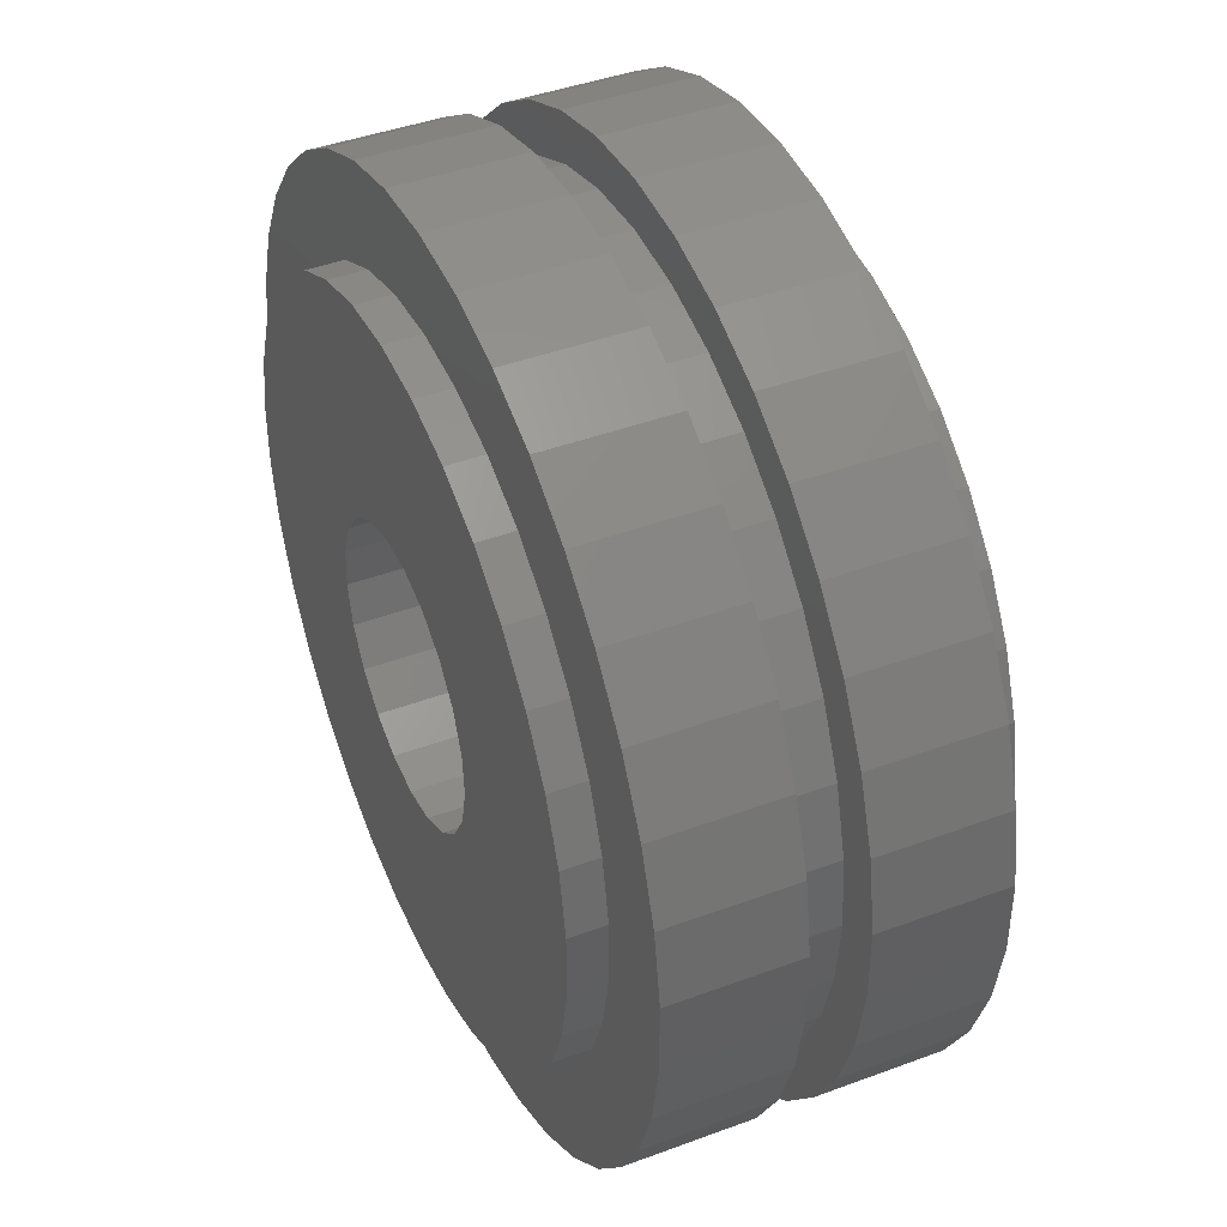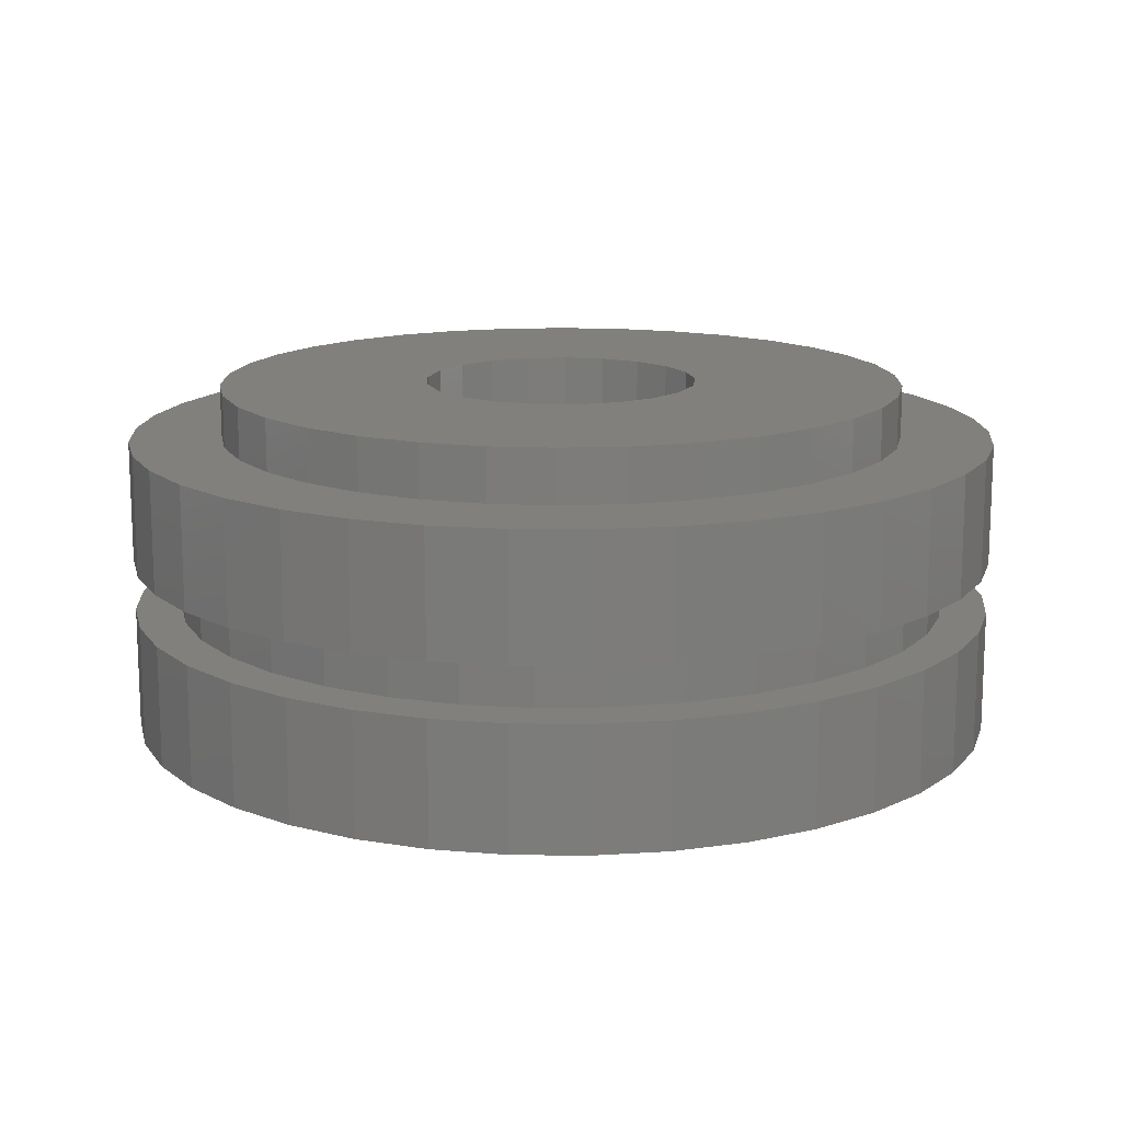
<metadata>
{"format":"stl","ext":"stl","renderer":"f3d","projection":"perspective","resolution":1024,"background":"white","views":[{"elev":42.7,"azim":66.1,"up":"+Z"},{"elev":14.3,"azim":53.4,"up":"+Y"}]}
</metadata>
<code>
# stl→obj: 402 verts, 804 faces
v 74.45 0 51.05
v 85.25 0 16.67
v 81.35 0 52.09
v 95.68 0 19.64
v 87.63 0 55.12
v 56.16 0 59.86
v 34.85 0 31.01
v 61.27 0 55.12
v 43.51 0 24.48
v 67.55 0 52.09
v 53.22 0 19.64
v 63.65 0 16.67
v 74.45 0 15.67
v 58.53 0 91.6
v 27.55 0 109.9
v 54.19 0 86.15
v 21.84 0 100.6
v 51.64 0 79.66
v 64.3 0 95.53
v 43.51 0 124.4
v 34.85 0 117.9
v 90.37 0 91.6
v 105.4 0 124.4
v 84.6 0 95.53
v 95.68 0 129.3
v 77.94 0 97.59
v 97.78 0 72.7
v 133 0 79.87
v 97.26 0 79.66
v 131 0 90.54
v 94.72 0 86.15
v 105.4 0 24.48
v 114 0 31.01
v 92.75 0 59.86
v 121.4 0 39.03
v 96.23 0 65.9
v 51.12 0 72.7
v 17.92 0 58.37
v 52.67 0 65.9
v 21.84 0 48.25
v 27.55 0 39.03
v 85.25 0 132.2
v 74.45 0 133.2
v 70.96 0 97.59
v 63.65 0 132.2
v 53.22 0 129.3
v 127.1 0 100.6
v 121.4 0 109.9
v 114 0 117.9
v 127.1 0 48.25
v 131 0 58.37
v 133 0 69.03
v 17.92 0 90.54
v 15.92 0 79.87
v 15.92 0 69.03
v 85.25 5.909 16.67
v 95.68 5.909 19.64
v 105.4 5.909 24.48
v 114 5.909 31.01
v 121.4 5.909 39.03
v 127.1 5.909 48.25
v 131 5.909 58.37
v 133 5.909 69.03
v 133 5.909 79.87
v 131 5.909 90.54
v 127.1 5.909 100.6
v 121.4 5.909 109.9
v 114 5.909 117.9
v 105.4 5.909 124.4
v 95.68 5.909 129.3
v 85.25 5.909 132.2
v 74.45 5.909 133.2
v 63.65 5.909 132.2
v 53.22 5.909 129.3
v 43.51 5.909 124.4
v 34.85 5.909 117.9
v 27.55 5.909 109.9
v 21.84 5.909 100.6
v 17.92 5.909 90.54
v 15.92 5.909 79.87
v 15.92 5.909 69.03
v 17.92 5.909 58.37
v 21.84 5.909 48.25
v 27.55 5.909 39.03
v 34.85 5.909 31.01
v 43.51 5.909 24.48
v 53.22 5.909 19.64
v 63.65 5.909 16.67
v 74.45 5.909 15.67
v 129.2 5.909 24.03
v 136.8 5.909 33.73
v 142.6 5.909 44.54
v 146.6 5.909 56.17
v 148.6 5.909 68.3
v 148.6 5.909 80.6
v 146.6 5.909 92.73
v 142.6 5.909 104.4
v 19.68 5.909 24.03
v 28.72 5.909 15.7
v 39.02 5.909 8.973
v 50.28 5.909 4.034
v 62.2 5.909 1.015
v 74.45 5.909 0
v 86.7 5.909 1.015
v 98.62 5.909 4.034
v 109.9 5.909 8.973
v 120.2 5.909 15.7
v 136.8 5.909 115.2
v 129.2 5.909 124.9
v 120.2 5.909 133.2
v 109.9 5.909 139.9
v 98.62 5.909 144.9
v 86.7 5.909 147.9
v 74.45 5.909 148.9
v 62.2 5.909 147.9
v 50.28 5.909 144.9
v 39.02 5.909 139.9
v 28.72 5.909 133.2
v 19.68 5.909 124.9
v 12.12 5.909 115.2
v 6.271 5.909 104.4
v 2.278 5.909 92.73
v 0.2543 5.909 80.6
v 0.2543 5.909 68.3
v 2.278 5.909 56.17
v 6.271 5.909 44.54
v 12.12 5.909 33.73
v 86.7 26.59 1.015
v 98.62 26.59 4.034
v 109.9 26.59 8.973
v 120.2 26.59 15.7
v 129.2 26.59 24.03
v 136.8 26.59 33.73
v 142.6 26.59 44.54
v 146.6 26.59 56.17
v 148.6 26.59 68.3
v 148.6 26.59 80.6
v 146.6 26.59 92.73
v 142.6 26.59 104.4
v 136.8 26.59 115.2
v 129.2 26.59 124.9
v 120.2 26.59 133.2
v 109.9 26.59 139.9
v 98.62 26.59 144.9
v 86.7 26.59 147.9
v 74.45 26.59 148.9
v 62.2 26.59 147.9
v 50.28 26.59 144.9
v 39.02 26.59 139.9
v 28.72 26.59 133.2
v 19.68 26.59 124.9
v 12.12 26.59 115.2
v 6.271 26.59 104.4
v 2.278 26.59 92.73
v 0.2543 26.59 80.6
v 0.2543 26.59 68.3
v 2.278 26.59 56.17
v 6.271 26.59 44.54
v 12.12 26.59 33.73
v 19.68 26.59 24.03
v 28.72 26.59 15.7
v 39.02 26.59 8.973
v 50.28 26.59 4.034
v 62.2 26.59 1.015
v 74.45 26.59 0
v 141.1 26.59 74.45
v 140.1 26.59 62.88
v 137 26.59 51.67
v 132.1 26.59 41.14
v 125.5 26.59 31.63
v 117.3 26.59 23.42
v 107.8 26.59 16.76
v 97.23 26.59 11.85
v 86.02 26.59 8.849
v 74.45 26.59 7.837
v 62.88 26.59 8.849
v 51.67 26.59 11.85
v 41.14 26.59 16.76
v 31.63 26.59 23.42
v 23.42 26.59 31.63
v 16.76 26.59 41.14
v 11.85 26.59 51.67
v 8.849 26.59 62.88
v 7.837 26.59 74.45
v 8.849 26.59 86.02
v 11.85 26.59 97.23
v 16.76 26.59 107.8
v 23.42 26.59 117.3
v 31.63 26.59 125.5
v 41.14 26.59 132.1
v 51.67 26.59 137
v 62.88 26.59 140.1
v 74.45 26.59 141.1
v 86.02 26.59 140.1
v 97.23 26.59 137
v 107.8 26.59 132.1
v 117.3 26.59 125.5
v 125.5 26.59 117.3
v 132.1 26.59 107.8
v 137 26.59 97.23
v 140.1 26.59 86.02
v 86.02 35.45 8.849
v 97.23 35.45 11.85
v 107.8 35.45 16.76
v 117.3 35.45 23.42
v 125.5 35.45 31.63
v 132.1 35.45 41.14
v 137 35.45 51.67
v 140.1 35.45 62.88
v 141.1 35.45 74.45
v 140.1 35.45 86.02
v 137 35.45 97.23
v 132.1 35.45 107.8
v 125.5 35.45 117.3
v 117.3 35.45 125.5
v 107.8 35.45 132.1
v 97.23 35.45 137
v 86.02 35.45 140.1
v 74.45 35.45 141.1
v 62.88 35.45 140.1
v 51.67 35.45 137
v 41.14 35.45 132.1
v 31.63 35.45 125.5
v 23.42 35.45 117.3
v 16.76 35.45 107.8
v 11.85 35.45 97.23
v 8.849 35.45 86.02
v 7.837 35.45 74.45
v 8.849 35.45 62.88
v 11.85 35.45 51.67
v 16.76 35.45 41.14
v 23.42 35.45 31.63
v 31.63 35.45 23.42
v 41.14 35.45 16.76
v 51.67 35.45 11.85
v 62.88 35.45 8.849
v 74.45 35.45 7.837
v 148.6 35.45 80.6
v 146.6 35.45 92.73
v 142.6 35.45 104.4
v 136.8 35.45 115.2
v 129.2 35.45 124.9
v 120.2 35.45 133.2
v 109.9 35.45 139.9
v 98.62 35.45 144.9
v 86.7 35.45 147.9
v 74.45 35.45 148.9
v 62.2 35.45 147.9
v 50.28 35.45 144.9
v 39.02 35.45 139.9
v 28.72 35.45 133.2
v 19.68 35.45 124.9
v 12.12 35.45 115.2
v 6.271 35.45 104.4
v 2.278 35.45 92.73
v 0.2543 35.45 80.6
v 0.2543 35.45 68.3
v 2.278 35.45 56.17
v 6.271 35.45 44.54
v 12.12 35.45 33.73
v 19.68 35.45 24.03
v 28.72 35.45 15.7
v 39.02 35.45 8.973
v 50.28 35.45 4.034
v 62.2 35.45 1.015
v 74.45 35.45 0
v 86.7 35.45 1.015
v 98.62 35.45 4.034
v 109.9 35.45 8.973
v 120.2 35.45 15.7
v 129.2 35.45 24.03
v 136.8 35.45 33.73
v 142.6 35.45 44.54
v 146.6 35.45 56.17
v 148.6 35.45 68.3
v 86.7 56.14 1.015
v 98.62 56.14 4.034
v 109.9 56.14 8.973
v 120.2 56.14 15.7
v 129.2 56.14 24.03
v 136.8 56.14 33.73
v 142.6 56.14 44.54
v 146.6 56.14 56.17
v 148.6 56.14 68.3
v 148.6 56.14 80.6
v 146.6 56.14 92.73
v 142.6 56.14 104.4
v 136.8 56.14 115.2
v 129.2 56.14 124.9
v 120.2 56.14 133.2
v 109.9 56.14 139.9
v 98.62 56.14 144.9
v 86.7 56.14 147.9
v 74.45 56.14 148.9
v 62.2 56.14 147.9
v 50.28 56.14 144.9
v 39.02 56.14 139.9
v 28.72 56.14 133.2
v 19.68 56.14 124.9
v 12.12 56.14 115.2
v 6.271 56.14 104.4
v 2.278 56.14 92.73
v 0.2543 56.14 80.6
v 0.2543 56.14 68.3
v 2.278 56.14 56.17
v 6.271 56.14 44.54
v 12.12 56.14 33.73
v 19.68 56.14 24.03
v 28.72 56.14 15.7
v 39.02 56.14 8.973
v 50.28 56.14 4.034
v 62.2 56.14 1.015
v 74.45 56.14 0
v 34.85 56.14 31.01
v 27.55 56.14 39.03
v 21.84 56.14 48.25
v 17.92 56.14 58.37
v 15.92 56.14 69.03
v 15.92 56.14 79.87
v 17.92 56.14 90.54
v 21.84 56.14 100.6
v 27.55 56.14 109.9
v 114 56.14 117.9
v 121.4 56.14 109.9
v 127.1 56.14 100.6
v 131 56.14 90.54
v 133 56.14 79.87
v 133 56.14 69.03
v 131 56.14 58.37
v 127.1 56.14 48.25
v 121.4 56.14 39.03
v 34.85 56.14 117.9
v 43.51 56.14 124.4
v 53.22 56.14 129.3
v 63.65 56.14 132.2
v 74.45 56.14 133.2
v 85.25 56.14 132.2
v 95.68 56.14 129.3
v 105.4 56.14 124.4
v 114 56.14 31.01
v 105.4 56.14 24.48
v 95.68 56.14 19.64
v 85.25 56.14 16.67
v 74.45 56.14 15.67
v 63.65 56.14 16.67
v 53.22 56.14 19.64
v 43.51 56.14 24.48
v 85.25 65 16.67
v 95.68 65 19.64
v 105.4 65 24.48
v 114 65 31.01
v 121.4 65 39.03
v 127.1 65 48.25
v 131 65 58.37
v 133 65 69.03
v 133 65 79.87
v 131 65 90.54
v 127.1 65 100.6
v 121.4 65 109.9
v 114 65 117.9
v 105.4 65 124.4
v 95.68 65 129.3
v 85.25 65 132.2
v 74.45 65 133.2
v 63.65 65 132.2
v 53.22 65 129.3
v 43.51 65 124.4
v 34.85 65 117.9
v 27.55 65 109.9
v 21.84 65 100.6
v 17.92 65 90.54
v 15.92 65 79.87
v 15.92 65 69.03
v 17.92 65 58.37
v 21.84 65 48.25
v 27.55 65 39.03
v 34.85 65 31.01
v 43.51 65 24.48
v 53.22 65 19.64
v 63.65 65 16.67
v 74.45 65 15.67
v 74.45 65 51.05
v 67.55 65 52.09
v 61.27 65 55.12
v 70.96 65 97.59
v 77.94 65 97.59
v 84.6 65 95.53
v 81.35 65 52.09
v 58.53 65 91.6
v 64.3 65 95.53
v 92.75 65 59.86
v 87.63 65 55.12
v 97.78 65 72.7
v 96.23 65 65.9
v 90.37 65 91.6
v 94.72 65 86.15
v 97.26 65 79.66
v 54.19 65 86.15
v 51.12 65 72.7
v 51.64 65 79.66
v 52.67 65 65.9
v 56.16 65 59.86
f 1 2 3
f 3 2 4
f 3 4 5
f 6 7 8
f 8 7 9
f 8 9 10
f 9 11 10
f 10 11 12
f 10 12 1
f 1 12 13
f 1 13 2
f 14 15 16
f 16 15 17
f 16 17 18
f 19 20 14
f 14 20 21
f 14 21 15
f 22 23 24
f 24 23 25
f 24 25 26
f 27 28 29
f 29 28 30
f 29 30 31
f 4 32 5
f 5 32 33
f 5 33 34
f 34 33 35
f 34 35 36
f 37 38 39
f 39 38 40
f 39 40 6
f 6 40 41
f 6 41 7
f 25 42 26
f 26 42 43
f 26 43 44
f 44 43 45
f 44 45 19
f 19 45 46
f 19 46 20
f 30 47 31
f 31 47 48
f 31 48 22
f 22 48 49
f 22 49 23
f 35 50 36
f 36 50 51
f 36 51 27
f 27 51 52
f 27 52 28
f 17 53 18
f 18 53 54
f 18 54 37
f 37 54 55
f 37 55 38
f 13 56 2
f 2 56 57
f 2 57 4
f 4 57 58
f 4 58 32
f 32 58 59
f 32 59 33
f 33 59 60
f 33 60 35
f 35 60 61
f 35 61 50
f 50 61 62
f 50 62 51
f 51 62 63
f 51 63 52
f 52 63 64
f 52 64 28
f 28 64 65
f 28 65 30
f 30 65 66
f 30 66 47
f 47 66 67
f 47 67 48
f 48 67 68
f 48 68 49
f 49 68 69
f 49 69 23
f 23 69 70
f 23 70 25
f 25 70 71
f 25 71 42
f 42 71 72
f 42 72 43
f 43 72 73
f 43 73 45
f 45 73 74
f 45 74 46
f 46 74 75
f 46 75 20
f 20 75 76
f 20 76 21
f 21 76 77
f 21 77 15
f 15 77 78
f 15 78 17
f 17 78 79
f 17 79 53
f 53 79 80
f 53 80 54
f 54 80 81
f 54 81 55
f 55 81 82
f 55 82 38
f 38 82 83
f 38 83 40
f 40 83 84
f 40 84 41
f 41 84 85
f 41 85 7
f 7 85 86
f 7 86 9
f 9 86 87
f 9 87 11
f 11 87 88
f 11 88 12
f 12 88 89
f 12 89 13
f 13 89 56
f 59 90 60
f 60 90 91
f 60 91 61
f 61 91 92
f 61 92 62
f 62 92 93
f 62 93 63
f 63 93 94
f 63 94 64
f 64 94 95
f 64 95 65
f 65 95 96
f 65 96 66
f 66 96 97
f 66 97 67
f 84 98 85
f 85 98 99
f 85 99 86
f 86 99 100
f 86 100 87
f 87 100 101
f 87 101 88
f 88 101 102
f 88 102 89
f 89 102 103
f 89 103 56
f 56 103 104
f 56 104 57
f 57 104 105
f 57 105 58
f 58 105 106
f 58 106 59
f 59 106 107
f 59 107 90
f 97 108 67
f 67 108 109
f 67 109 68
f 68 109 110
f 68 110 69
f 69 110 111
f 69 111 70
f 70 111 112
f 70 112 71
f 71 112 113
f 71 113 72
f 72 113 114
f 72 114 73
f 73 114 115
f 73 115 74
f 74 115 116
f 74 116 75
f 75 116 117
f 75 117 76
f 117 118 76
f 76 118 119
f 76 119 77
f 77 119 120
f 77 120 78
f 78 120 121
f 78 121 79
f 79 121 122
f 79 122 80
f 80 122 123
f 80 123 81
f 81 123 124
f 81 124 82
f 82 124 125
f 82 125 83
f 83 125 126
f 83 126 84
f 84 126 127
f 84 127 98
f 103 128 104
f 104 128 129
f 104 129 105
f 105 129 130
f 105 130 106
f 106 130 131
f 106 131 107
f 107 131 132
f 107 132 90
f 90 132 133
f 90 133 91
f 91 133 134
f 91 134 92
f 92 134 135
f 92 135 93
f 93 135 136
f 93 136 94
f 94 136 137
f 94 137 95
f 95 137 138
f 95 138 96
f 96 138 139
f 96 139 97
f 97 139 140
f 97 140 108
f 108 140 141
f 108 141 109
f 109 141 142
f 109 142 110
f 110 142 143
f 110 143 111
f 111 143 144
f 111 144 112
f 112 144 145
f 112 145 113
f 113 145 146
f 113 146 114
f 114 146 147
f 114 147 115
f 115 147 148
f 115 148 116
f 116 148 149
f 116 149 117
f 117 149 150
f 117 150 118
f 118 150 151
f 118 151 119
f 119 151 152
f 119 152 120
f 120 152 153
f 120 153 121
f 121 153 154
f 121 154 122
f 122 154 155
f 122 155 123
f 123 155 156
f 123 156 124
f 124 156 157
f 124 157 125
f 125 157 158
f 125 158 126
f 126 158 159
f 126 159 127
f 127 159 160
f 127 160 98
f 98 160 161
f 98 161 99
f 99 161 162
f 99 162 100
f 100 162 163
f 100 163 101
f 101 163 164
f 101 164 102
f 102 164 165
f 102 165 103
f 103 165 128
f 166 136 167
f 167 136 135
f 167 135 168
f 168 135 134
f 168 134 169
f 169 134 133
f 169 133 170
f 170 133 132
f 170 132 171
f 171 132 131
f 171 131 172
f 172 131 130
f 172 130 173
f 173 130 129
f 173 129 174
f 174 129 128
f 174 128 175
f 175 128 165
f 175 165 176
f 176 165 164
f 176 164 177
f 177 164 163
f 177 163 178
f 178 163 162
f 178 162 179
f 179 162 161
f 179 161 180
f 180 161 160
f 180 160 181
f 181 160 159
f 181 159 182
f 182 159 158
f 182 158 183
f 183 158 157
f 183 157 184
f 157 156 184
f 184 156 155
f 184 155 185
f 185 155 154
f 185 154 186
f 186 154 153
f 186 153 187
f 187 153 152
f 187 152 188
f 188 152 151
f 188 151 189
f 189 151 150
f 189 150 190
f 190 150 149
f 190 149 191
f 191 149 148
f 191 148 192
f 192 148 147
f 192 147 193
f 193 147 146
f 193 146 194
f 194 146 145
f 194 145 195
f 195 145 144
f 195 144 196
f 196 144 143
f 196 143 197
f 197 143 142
f 197 142 198
f 198 142 141
f 198 141 199
f 199 141 140
f 199 140 200
f 200 140 139
f 200 139 201
f 201 139 138
f 201 138 166
f 166 138 137
f 166 137 136
f 175 202 174
f 174 202 203
f 174 203 173
f 173 203 204
f 173 204 172
f 172 204 205
f 172 205 171
f 171 205 206
f 171 206 170
f 170 206 207
f 170 207 169
f 169 207 208
f 169 208 168
f 168 208 209
f 168 209 167
f 167 209 210
f 167 210 166
f 166 210 211
f 166 211 201
f 201 211 212
f 201 212 200
f 200 212 213
f 200 213 199
f 199 213 214
f 199 214 198
f 198 214 215
f 198 215 197
f 197 215 216
f 197 216 196
f 196 216 217
f 196 217 195
f 195 217 218
f 195 218 194
f 194 218 219
f 194 219 193
f 193 219 220
f 193 220 192
f 192 220 221
f 192 221 191
f 191 221 222
f 191 222 190
f 190 222 223
f 190 223 189
f 189 223 224
f 189 224 188
f 188 224 225
f 188 225 187
f 187 225 226
f 187 226 186
f 186 226 227
f 186 227 185
f 185 227 228
f 185 228 184
f 184 228 229
f 184 229 183
f 183 229 230
f 183 230 182
f 182 230 231
f 182 231 181
f 181 231 232
f 181 232 180
f 180 232 233
f 180 233 179
f 179 233 234
f 179 234 178
f 178 234 235
f 178 235 177
f 177 235 236
f 177 236 176
f 176 236 237
f 176 237 175
f 175 237 202
f 210 238 211
f 211 238 239
f 211 239 212
f 212 239 240
f 212 240 213
f 213 240 241
f 213 241 214
f 214 241 242
f 214 242 215
f 215 242 243
f 215 243 216
f 216 243 244
f 216 244 217
f 217 244 245
f 217 245 218
f 218 245 246
f 218 246 219
f 219 246 247
f 219 247 220
f 220 247 248
f 220 248 221
f 221 248 249
f 221 249 222
f 222 249 250
f 222 250 223
f 223 250 251
f 223 251 224
f 224 251 252
f 224 252 225
f 225 252 253
f 225 253 226
f 226 253 254
f 226 254 227
f 227 254 255
f 227 255 228
f 255 256 228
f 228 256 257
f 228 257 229
f 229 257 258
f 229 258 230
f 230 258 259
f 230 259 231
f 231 259 260
f 231 260 232
f 232 260 261
f 232 261 233
f 233 261 262
f 233 262 234
f 234 262 263
f 234 263 235
f 235 263 264
f 235 264 236
f 236 264 265
f 236 265 237
f 237 265 266
f 237 266 202
f 202 266 267
f 202 267 203
f 203 267 268
f 203 268 204
f 204 268 269
f 204 269 205
f 205 269 270
f 205 270 206
f 206 270 271
f 206 271 207
f 207 271 272
f 207 272 208
f 208 272 273
f 208 273 209
f 209 273 274
f 209 274 210
f 210 274 275
f 210 275 238
f 266 276 267
f 267 276 277
f 267 277 268
f 268 277 278
f 268 278 269
f 269 278 279
f 269 279 270
f 270 279 280
f 270 280 271
f 271 280 281
f 271 281 272
f 272 281 282
f 272 282 273
f 273 282 283
f 273 283 274
f 274 283 284
f 274 284 275
f 275 284 285
f 275 285 238
f 238 285 286
f 238 286 239
f 239 286 287
f 239 287 240
f 240 287 288
f 240 288 241
f 241 288 289
f 241 289 242
f 242 289 290
f 242 290 243
f 243 290 291
f 243 291 244
f 244 291 292
f 244 292 245
f 245 292 293
f 245 293 246
f 246 293 294
f 246 294 247
f 247 294 295
f 247 295 248
f 248 295 296
f 248 296 249
f 249 296 297
f 249 297 250
f 250 297 298
f 250 298 251
f 251 298 299
f 251 299 252
f 252 299 300
f 252 300 253
f 253 300 301
f 253 301 254
f 254 301 302
f 254 302 255
f 255 302 303
f 255 303 256
f 256 303 304
f 256 304 257
f 257 304 305
f 257 305 258
f 258 305 306
f 258 306 259
f 259 306 307
f 259 307 260
f 260 307 308
f 260 308 261
f 261 308 309
f 261 309 262
f 262 309 310
f 262 310 263
f 263 310 311
f 263 311 264
f 264 311 312
f 264 312 265
f 265 312 313
f 265 313 266
f 266 313 276
f 314 308 315
f 315 308 307
f 315 307 316
f 316 307 306
f 316 306 317
f 317 306 305
f 317 305 318
f 318 305 304
f 318 304 319
f 319 304 303
f 319 303 320
f 320 303 302
f 320 302 321
f 321 302 301
f 321 301 322
f 323 289 324
f 324 289 288
f 324 288 325
f 325 288 287
f 325 287 326
f 326 287 286
f 326 286 327
f 327 286 285
f 327 285 328
f 328 285 284
f 328 284 329
f 329 284 283
f 329 283 330
f 330 283 282
f 330 282 331
f 301 300 322
f 322 300 299
f 322 299 332
f 332 299 298
f 332 298 333
f 333 298 297
f 333 297 334
f 334 297 296
f 334 296 335
f 335 296 295
f 335 295 336
f 336 295 294
f 336 294 337
f 337 294 293
f 337 293 338
f 338 293 292
f 338 292 339
f 339 292 291
f 339 291 323
f 323 291 290
f 323 290 289
f 282 281 331
f 331 281 280
f 331 280 340
f 340 280 279
f 340 279 341
f 341 279 278
f 341 278 342
f 342 278 277
f 342 277 343
f 343 277 276
f 343 276 344
f 344 276 313
f 344 313 345
f 345 313 312
f 345 312 346
f 346 312 311
f 346 311 347
f 347 311 310
f 347 310 314
f 314 310 309
f 314 309 308
f 344 348 343
f 343 348 349
f 343 349 342
f 342 349 350
f 342 350 341
f 341 350 351
f 341 351 340
f 340 351 352
f 340 352 331
f 331 352 353
f 331 353 330
f 330 353 354
f 330 354 329
f 329 354 355
f 329 355 328
f 328 355 356
f 328 356 327
f 327 356 357
f 327 357 326
f 326 357 358
f 326 358 325
f 325 358 359
f 325 359 324
f 324 359 360
f 324 360 323
f 323 360 361
f 323 361 339
f 339 361 362
f 339 362 338
f 338 362 363
f 338 363 337
f 337 363 364
f 337 364 336
f 336 364 365
f 336 365 335
f 335 365 366
f 335 366 334
f 334 366 367
f 334 367 333
f 333 367 368
f 333 368 332
f 332 368 369
f 332 369 322
f 322 369 370
f 322 370 321
f 321 370 371
f 321 371 320
f 320 371 372
f 320 372 319
f 319 372 373
f 319 373 318
f 318 373 374
f 318 374 317
f 317 374 375
f 317 375 316
f 316 375 376
f 316 376 315
f 315 376 377
f 315 377 314
f 314 377 378
f 314 378 347
f 347 378 379
f 347 379 346
f 346 379 380
f 346 380 345
f 345 380 381
f 345 381 344
f 344 381 348
f 382 380 383
f 383 380 379
f 383 379 384
f 385 364 386
f 386 364 363
f 386 363 387
f 388 348 382
f 382 348 381
f 382 381 380
f 389 367 390
f 390 367 366
f 390 366 385
f 385 366 365
f 385 365 364
f 391 351 392
f 392 351 350
f 392 350 388
f 388 350 349
f 388 349 348
f 393 354 394
f 394 354 353
f 394 353 391
f 391 353 352
f 391 352 351
f 395 359 396
f 396 359 358
f 396 358 397
f 398 369 389
f 389 369 368
f 389 368 367
f 399 372 400
f 400 372 371
f 400 371 398
f 398 371 370
f 398 370 369
f 358 357 397
f 397 357 356
f 397 356 393
f 393 356 355
f 393 355 354
f 363 362 387
f 387 362 361
f 387 361 395
f 395 361 360
f 395 360 359
f 401 374 399
f 399 374 373
f 399 373 372
f 379 378 384
f 384 378 377
f 384 377 402
f 402 377 376
f 402 376 401
f 401 376 375
f 401 375 374
f 382 1 388
f 388 1 3
f 388 3 392
f 392 3 5
f 392 5 391
f 391 5 34
f 391 34 394
f 394 34 36
f 394 36 393
f 393 36 27
f 393 27 397
f 397 27 29
f 397 29 396
f 396 29 31
f 396 31 395
f 395 31 22
f 395 22 387
f 387 22 24
f 387 24 386
f 386 24 26
f 386 26 385
f 385 26 44
f 385 44 390
f 390 44 19
f 390 19 389
f 389 19 14
f 389 14 398
f 398 14 16
f 398 16 400
f 400 16 18
f 400 18 399
f 399 18 37
f 399 37 401
f 401 37 39
f 401 39 402
f 402 39 6
f 402 6 384
f 384 6 8
f 384 8 383
f 383 8 10
f 383 10 382
f 382 10 1

</code>
